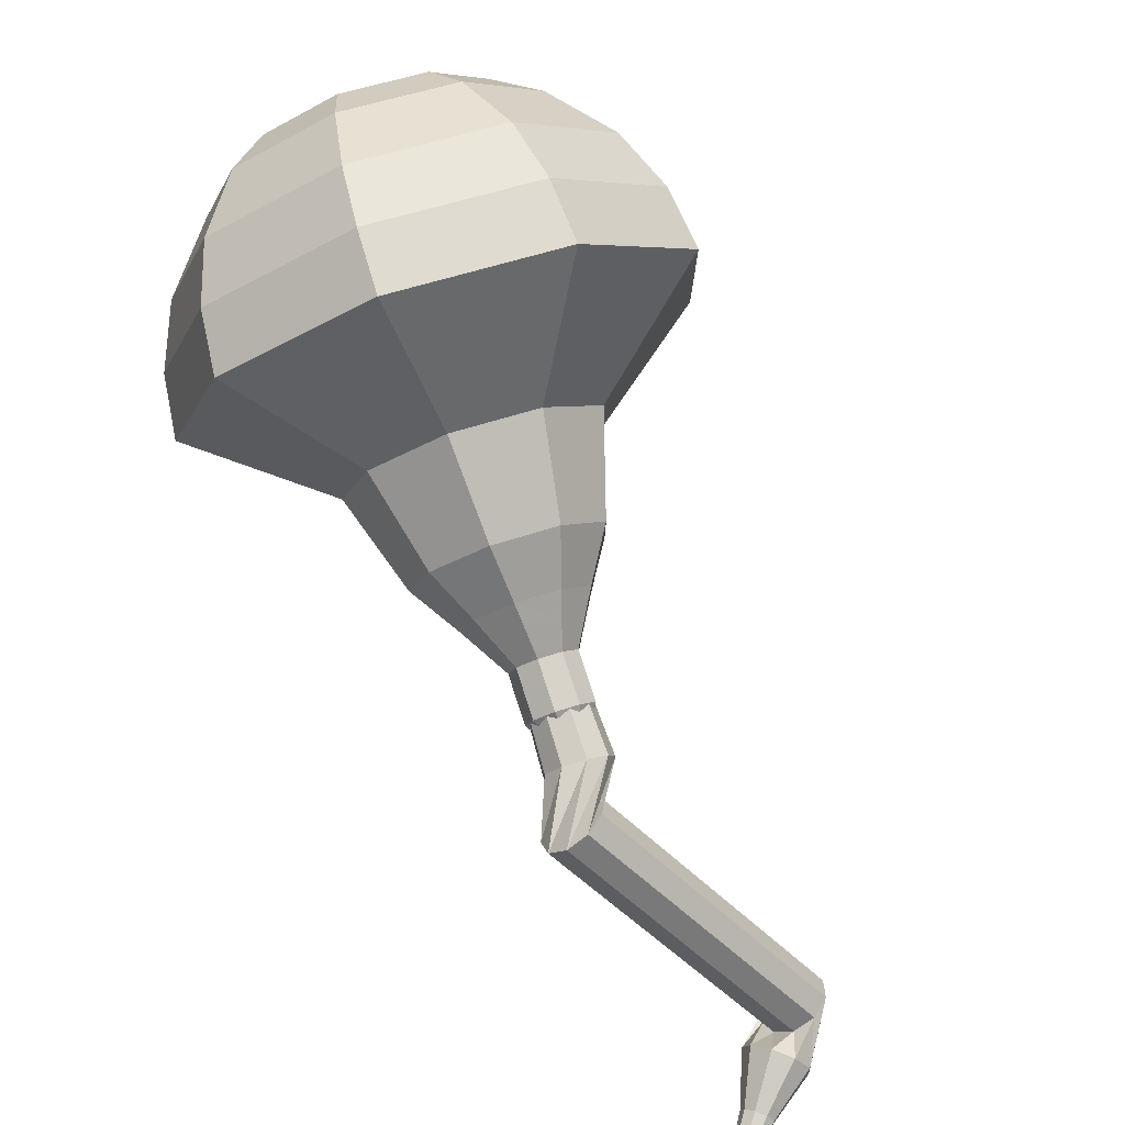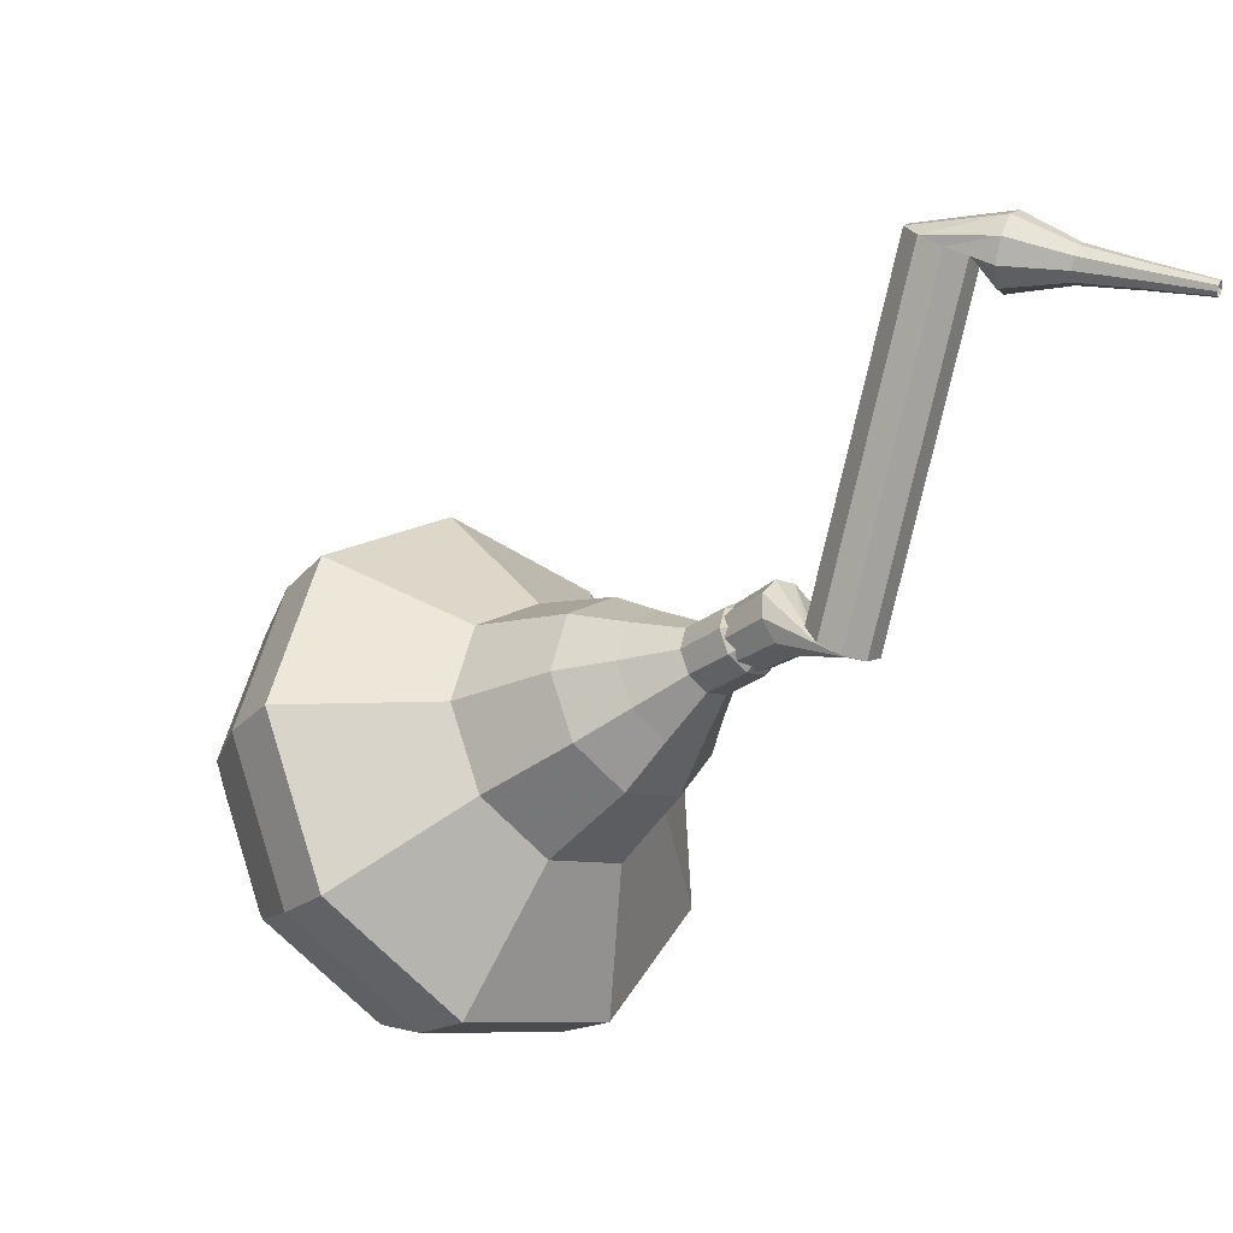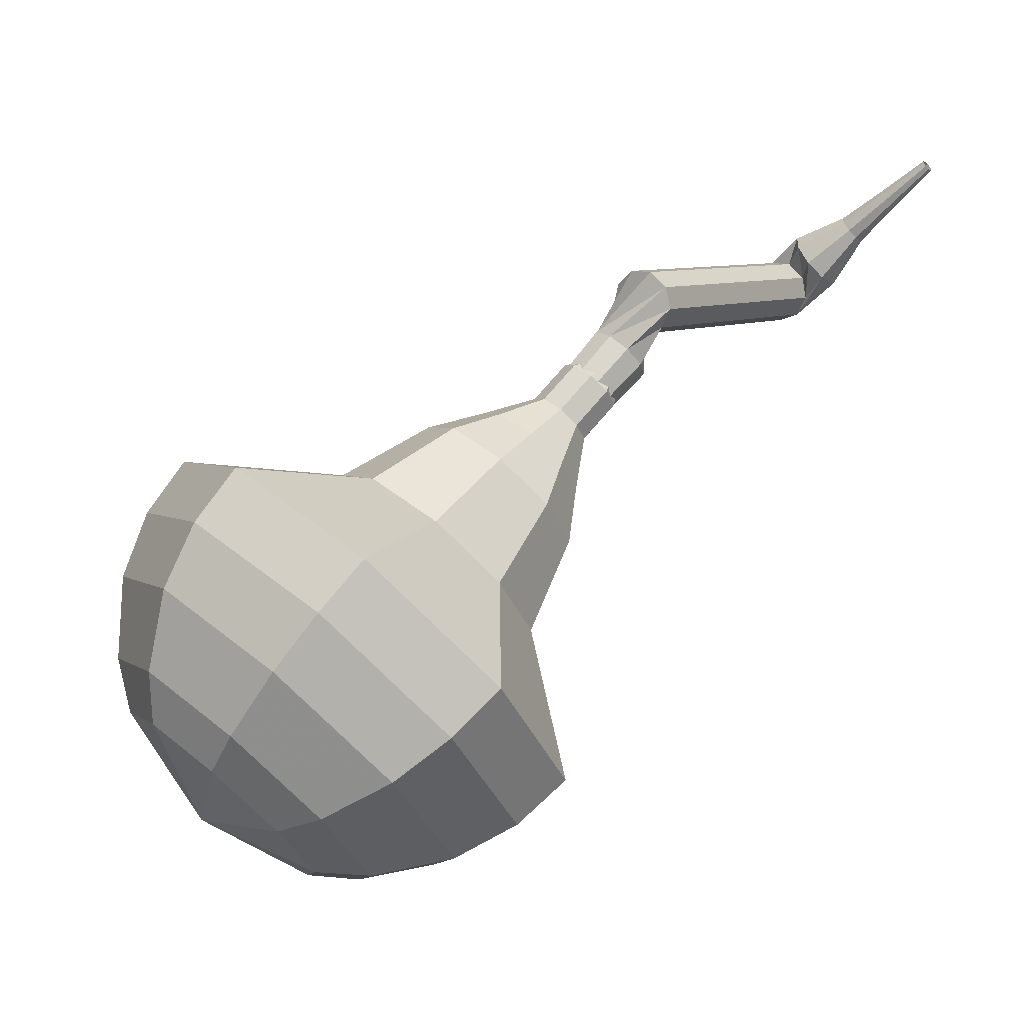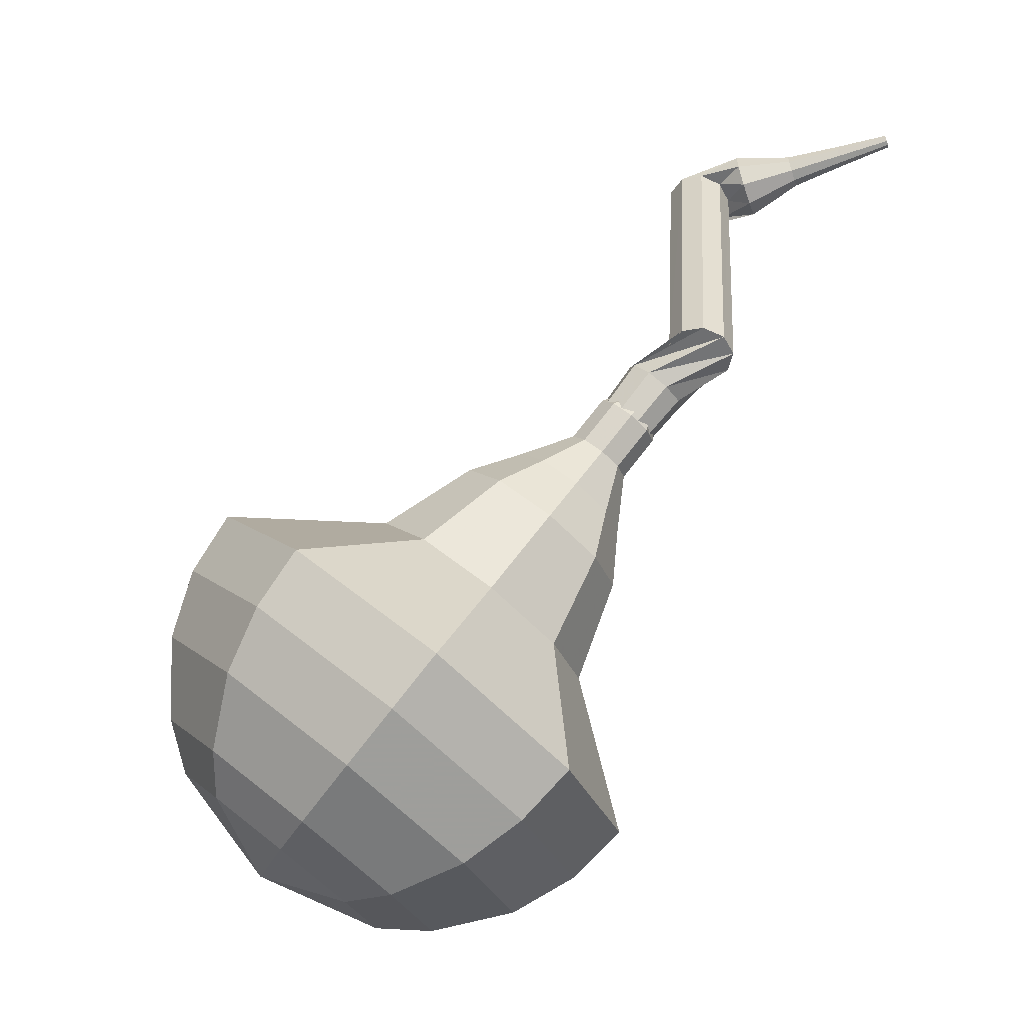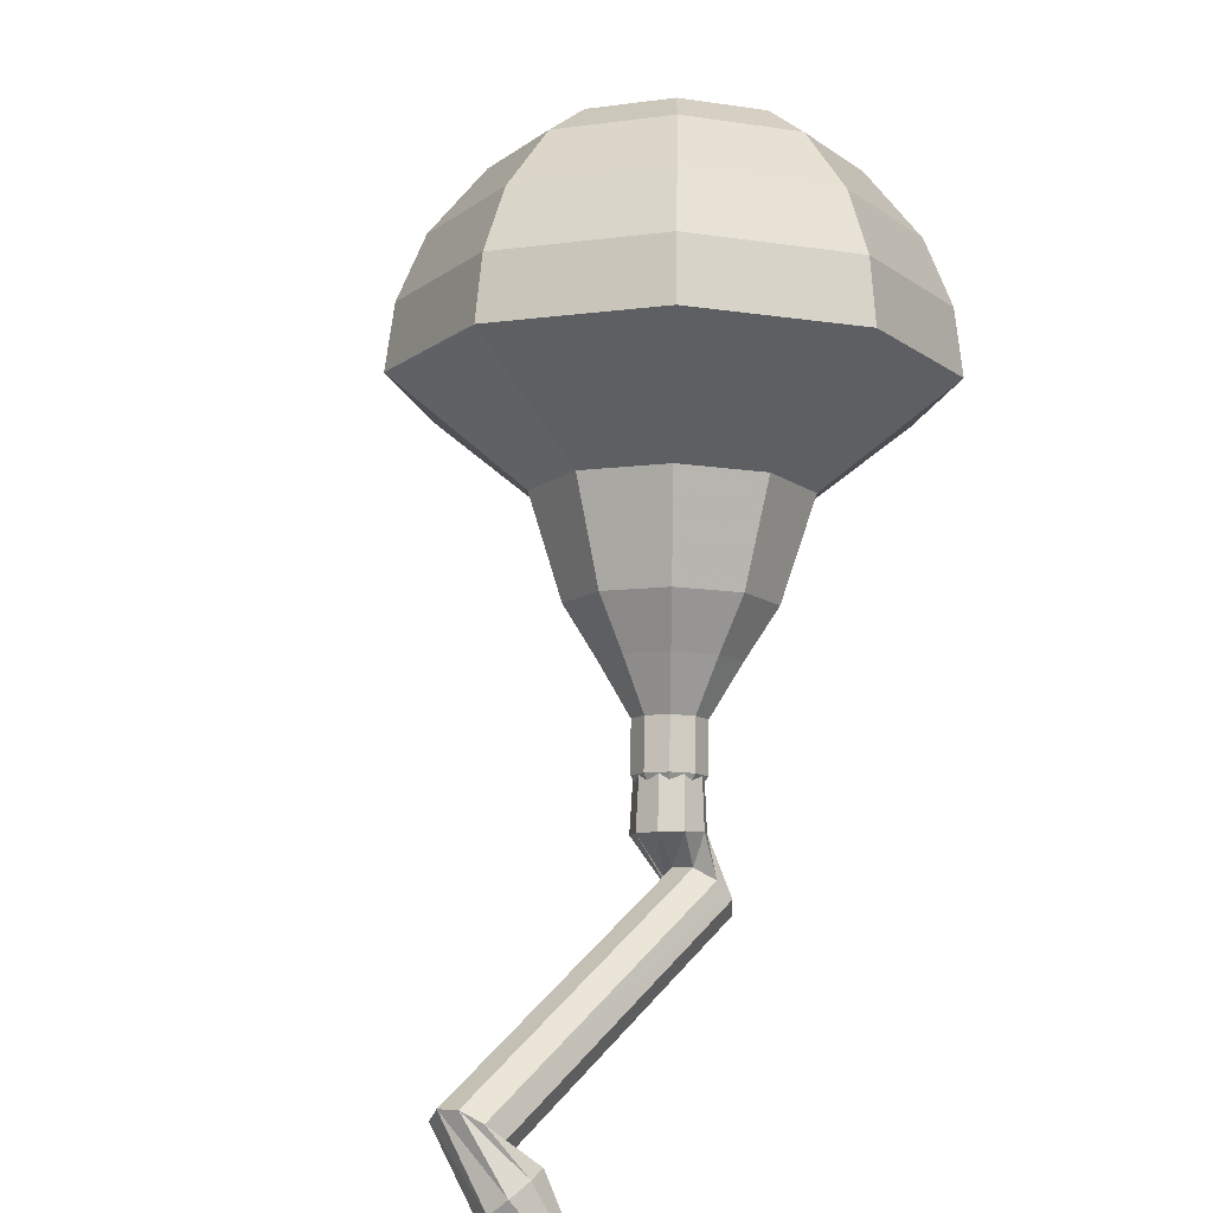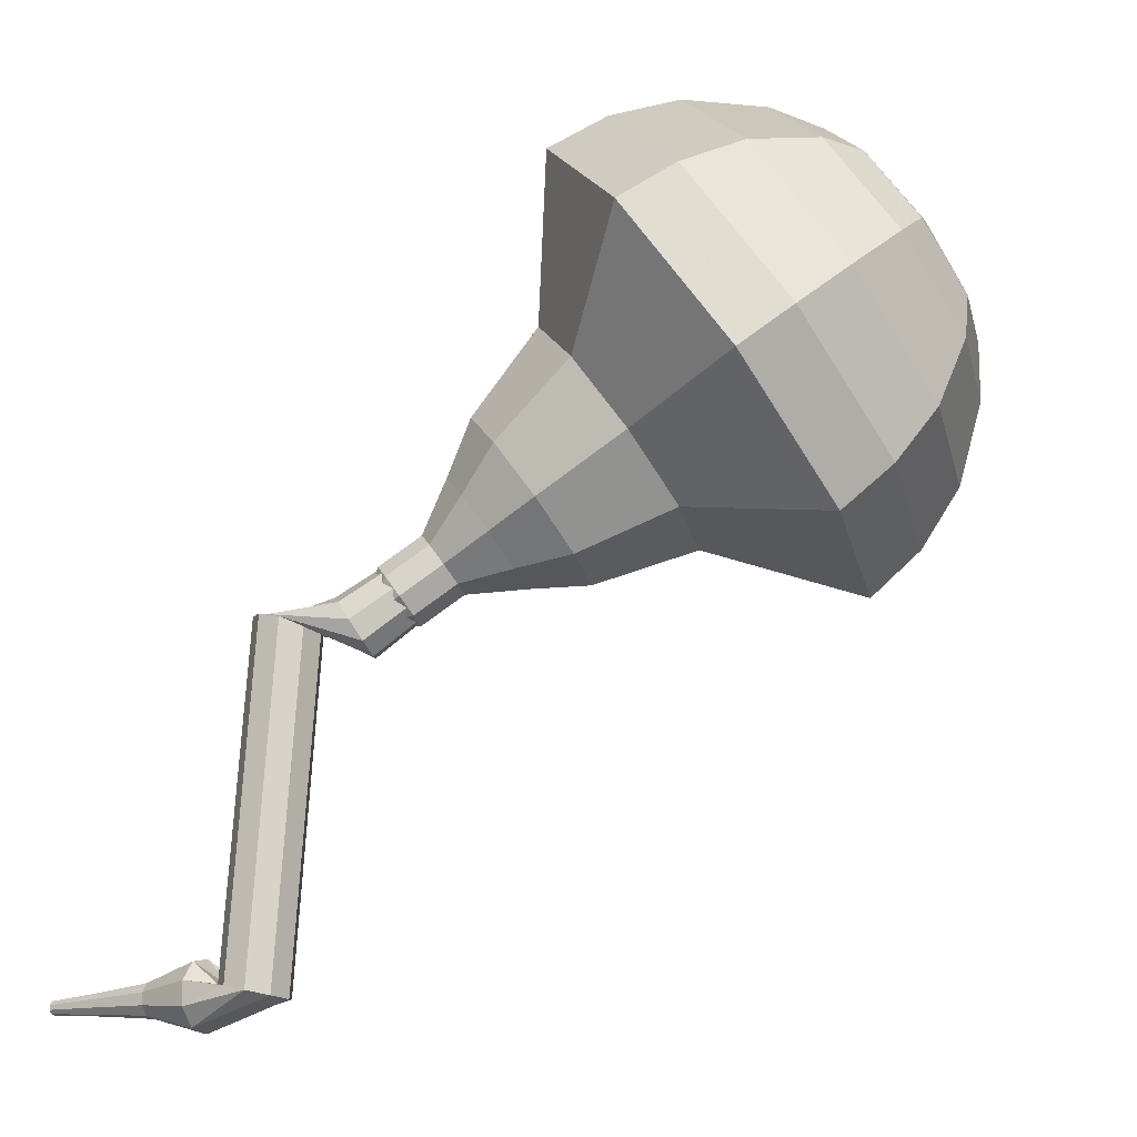
<metadata>
{"format":"obj","ext":"obj","renderer":"f3d","projection":"perspective","resolution":1024,"background":"white","views":[{"elev":48.2,"azim":-50.9,"up":"+Y"},{"elev":70.7,"azim":-140.7,"up":"+Z"},{"elev":-30.5,"azim":-117.0,"up":"+Z"},{"elev":4.0,"azim":-151.5,"up":"+Z"},{"elev":-70.5,"azim":149.2,"up":"+Y"},{"elev":24.6,"azim":39.6,"up":"+Y"}]}
</metadata>
<code>
g tube1
v 167.2 178.6 118.8
v 164.8 177.5 116.7
v 161.7 178.5 115.5
v 159.4 181 115.9
v 159.1 183.9 117.7
v 160.7 185.8 119.9
v 163.6 185.9 121.6
v 166.5 184.1 122
v 167.9 181.2 120.9
v 167.2 178.6 118.8
v 166.6 179.9 118.1
v 164.8 179.2 116.5
v 162.6 179.9 115.7
v 160.9 181.7 116
v 160.6 183.8 117.3
v 161.8 185.2 118.9
v 164 185.3 120.2
v 166 183.9 120.5
v 167.1 181.8 119.6
v 166.6 179.9 118.1
v 164.2 182.8 117.4
v 164.2 182.8 117.4
v 164.2 182.8 117.4
v 164.2 182.8 117.4
v 164.2 182.8 117.4
v 164.2 182.8 117.4
v 164.2 182.8 117.4
v 164.2 182.8 117.4
v 164.2 182.8 117.4
v 164.2 182.8 117.4
v 155.3 173.9 131.7
v 155.1 173.4 131.2
v 155.4 172.8 131
v 155.9 172.4 131.1
v 156.5 172.3 131.4
v 156.9 172.7 131.9
v 156.8 173.3 132.3
v 156.4 173.8 132.3
v 155.8 174.1 132.1
v 155.3 173.9 131.7
v 153.5 172.9 132.7
v 153.8 172.6 132.2
v 154.5 172.5 131.9
v 155.1 172.8 132
v 155.5 173.2 132.4
v 155.3 173.6 133
v 154.8 173.8 133.4
v 154.2 173.7 133.5
v 153.6 173.4 133.2
v 153.5 172.9 132.7
v 157 165.3 137.8
v 157.3 165 137.3
v 157.9 165 137
v 158.5 165.2 137.1
v 158.9 165.6 137.5
v 158.8 166 138.1
v 158.3 166.1 138.5
v 157.6 166.1 138.6
v 157.1 165.7 138.4
v 157 165.3 137.8
v 156.1 166 138.3
v 156 165.7 137.7
v 156.1 165.1 137.4
v 156.4 164.5 137.5
v 156.7 164.1 138
v 156.9 164.2 138.6
v 156.9 164.7 139.1
v 156.7 165.3 139.3
v 156.4 165.8 138.9
v 156.1 166 138.3
v 154.8 165 138.8
v 154.8 164.9 138.5
v 154.8 164.6 138.3
v 154.9 164.3 138.4
v 155.1 164.1 138.6
v 155.2 164.1 139
v 155.2 164.3 139.2
v 155.1 164.7 139.3
v 154.9 164.9 139.1
v 154.8 165 138.8
v 153.4 164.3 139.3
v 153.4 164.2 139.1
v 153.4 164 139
v 153.5 163.8 139
v 153.6 163.7 139.2
v 153.6 163.7 139.4
v 153.6 163.9 139.5
v 153.6 164.1 139.6
v 153.5 164.3 139.5
v 153.4 164.3 139.3
v 151.9 163.7 139.8
v 151.9 163.6 139.6
v 151.9 163.5 139.6
v 152 163.4 139.6
v 152.1 163.3 139.7
v 152.1 163.3 139.8
v 152.1 163.4 139.9
v 152.1 163.6 139.9
v 152 163.7 139.9
v 151.9 163.7 139.8
f 1 2 12
f 12 11 1
f 2 3 13
f 13 12 2
f 3 4 14
f 14 13 3
f 4 5 15
f 15 14 4
f 5 6 16
f 16 15 5
f 6 7 17
f 17 16 6
f 7 8 18
f 18 17 7
f 8 9 19
f 19 18 8
f 9 10 20
f 20 19 9
f 11 12 22
f 22 21 11
f 12 13 23
f 23 22 12
f 13 14 24
f 24 23 13
f 14 15 25
f 25 24 14
f 15 16 26
f 26 25 15
f 16 17 27
f 27 26 16
f 17 18 28
f 28 27 17
f 18 19 29
f 29 28 18
f 19 20 30
f 30 29 19
f 21 22 32
f 32 31 21
f 22 23 33
f 33 32 22
f 23 24 34
f 34 33 23
f 24 25 35
f 35 34 24
f 25 26 36
f 36 35 25
f 26 27 37
f 37 36 26
f 27 28 38
f 38 37 27
f 28 29 39
f 39 38 28
f 29 30 40
f 40 39 29
f 31 32 42
f 42 41 31
f 32 33 43
f 43 42 32
f 33 34 44
f 44 43 33
f 34 35 45
f 45 44 34
f 35 36 46
f 46 45 35
f 36 37 47
f 47 46 36
f 37 38 48
f 48 47 37
f 38 39 49
f 49 48 38
f 39 40 50
f 50 49 39
f 41 42 52
f 52 51 41
f 42 43 53
f 53 52 42
f 43 44 54
f 54 53 43
f 44 45 55
f 55 54 44
f 45 46 56
f 56 55 45
f 46 47 57
f 57 56 46
f 47 48 58
f 58 57 47
f 48 49 59
f 59 58 48
f 49 50 60
f 60 59 49
f 51 52 62
f 62 61 51
f 52 53 63
f 63 62 52
f 53 54 64
f 64 63 53
f 54 55 65
f 65 64 54
f 55 56 66
f 66 65 55
f 56 57 67
f 67 66 56
f 57 58 68
f 68 67 57
f 58 59 69
f 69 68 58
f 59 60 70
f 70 69 59
f 61 62 72
f 72 71 61
f 62 63 73
f 73 72 62
f 63 64 74
f 74 73 63
f 64 65 75
f 75 74 64
f 65 66 76
f 76 75 65
f 66 67 77
f 77 76 66
f 67 68 78
f 78 77 67
f 68 69 79
f 79 78 68
f 69 70 80
f 80 79 69
f 71 72 82
f 82 81 71
f 72 73 83
f 83 82 72
f 73 74 84
f 84 83 73
f 74 75 85
f 85 84 74
f 75 76 86
f 86 85 75
f 76 77 87
f 87 86 76
f 77 78 88
f 88 87 77
f 78 79 89
f 89 88 78
f 79 80 90
f 90 89 79
f 81 82 92
f 92 91 81
f 82 83 93
f 93 92 82
f 83 84 94
f 94 93 83
f 84 85 95
f 95 94 84
f 85 86 96
f 96 95 85
f 86 87 97
f 97 96 86
f 87 88 98
f 98 97 87
f 88 89 99
f 99 98 88
f 89 90 100
f 100 99 89
v 156 173.2 131.7
v 156 173.2 131.7
v 156 173.2 131.7
v 156 173.2 131.7
v 156 173.2 131.7
v 156 173.2 131.7
v 156 173.2 131.7
v 156 173.2 131.7
v 156 173.2 131.7
v 156 173.2 131.7
v 157.4 173.3 130.6
v 156.9 173 130.2
v 156.3 173.2 129.9
v 155.8 173.7 130
v 155.8 174.3 130.4
v 156.1 174.7 130.8
v 156.7 174.7 131.2
v 157.2 174.3 131.2
v 157.5 173.8 131
v 157.4 173.3 130.6
v 158 174 129.5
v 157.5 173.8 129.1
v 156.9 174 128.9
v 156.5 174.5 128.9
v 156.4 175 129.3
v 156.7 175.4 129.7
v 157.3 175.4 130.1
v 157.9 175.1 130.2
v 158.2 174.5 129.9
v 158 174 129.5
v 159.3 174.1 128.4
v 158.4 173.7 127.6
v 157.2 174.1 127.2
v 156.4 175 127.3
v 156.2 176.1 128
v 156.9 176.9 128.8
v 158 176.9 129.5
v 159 176.2 129.6
v 159.6 175.1 129.2
v 159.3 174.1 128.4
v 160.6 174.3 127.3
v 159.3 173.7 126.1
v 157.5 174.2 125.5
v 156.3 175.6 125.7
v 156 177.3 126.7
v 157 178.4 128
v 158.6 178.4 129
v 160.2 177.3 129.2
v 161 175.7 128.5
v 160.6 174.3 127.3
v 162.6 175.1 125.2
v 160.8 174.3 123.6
v 158.4 175 122.7
v 156.7 176.9 123
v 156.5 179.1 124.3
v 157.7 180.6 126
v 159.9 180.6 127.3
v 162 179.2 127.6
v 163.1 177 126.8
v 162.6 175.1 125.2
v 166.7 174.1 123
v 163 172.5 119.8
v 158.4 173.9 118.1
v 155 177.7 118.7
v 154.4 182.1 121.3
v 156.9 185 124.7
v 161.3 185.1 127.3
v 165.6 182.4 127.9
v 167.7 178 126.2
v 166.7 174.1 123
v 167.3 175.2 121.6
v 163.8 173.7 118.5
v 159.3 175.1 116.9
v 156 178.7 117.4
v 155.4 183 120
v 157.8 185.8 123.2
v 162.1 185.9 125.8
v 166.2 183.2 126.3
v 168.3 179 124.7
v 167.3 175.2 121.6
v 167.5 176.7 120.2
v 164.4 175.3 117.4
v 160.4 176.5 116
v 157.4 179.8 116.5
v 156.9 183.6 118.7
v 159.1 186.1 121.7
v 162.9 186.2 123.9
v 166.6 183.8 124.4
v 168.4 180 123
v 167.5 176.7 120.2
v 167.2 178.6 118.8
v 164.8 177.5 116.7
v 161.7 178.5 115.5
v 159.4 181 115.9
v 159.1 183.9 117.7
v 160.7 185.8 119.9
v 163.6 185.9 121.6
v 166.5 184.1 122
v 167.9 181.2 120.9
v 167.2 178.6 118.8
v 166.6 179.9 118.1
v 164.8 179.2 116.5
v 162.6 179.9 115.7
v 160.9 181.7 116
v 160.6 183.8 117.3
v 161.8 185.2 118.9
v 164 185.3 120.2
v 166 183.9 120.5
v 167.1 181.8 119.6
v 166.6 179.9 118.1
v 164.2 182.8 117.4
v 164.2 182.8 117.4
v 164.2 182.8 117.4
v 164.2 182.8 117.4
v 164.2 182.8 117.4
v 164.2 182.8 117.4
v 164.2 182.8 117.4
v 164.2 182.8 117.4
v 164.2 182.8 117.4
v 164.2 182.8 117.4
f 101 102 112
f 112 111 101
f 102 103 113
f 113 112 102
f 103 104 114
f 114 113 103
f 104 105 115
f 115 114 104
f 105 106 116
f 116 115 105
f 106 107 117
f 117 116 106
f 107 108 118
f 118 117 107
f 108 109 119
f 119 118 108
f 109 110 120
f 120 119 109
f 111 112 122
f 122 121 111
f 112 113 123
f 123 122 112
f 113 114 124
f 124 123 113
f 114 115 125
f 125 124 114
f 115 116 126
f 126 125 115
f 116 117 127
f 127 126 116
f 117 118 128
f 128 127 117
f 118 119 129
f 129 128 118
f 119 120 130
f 130 129 119
f 121 122 132
f 132 131 121
f 122 123 133
f 133 132 122
f 123 124 134
f 134 133 123
f 124 125 135
f 135 134 124
f 125 126 136
f 136 135 125
f 126 127 137
f 137 136 126
f 127 128 138
f 138 137 127
f 128 129 139
f 139 138 128
f 129 130 140
f 140 139 129
f 131 132 142
f 142 141 131
f 132 133 143
f 143 142 132
f 133 134 144
f 144 143 133
f 134 135 145
f 145 144 134
f 135 136 146
f 146 145 135
f 136 137 147
f 147 146 136
f 137 138 148
f 148 147 137
f 138 139 149
f 149 148 138
f 139 140 150
f 150 149 139
f 141 142 152
f 152 151 141
f 142 143 153
f 153 152 142
f 143 144 154
f 154 153 143
f 144 145 155
f 155 154 144
f 145 146 156
f 156 155 145
f 146 147 157
f 157 156 146
f 147 148 158
f 158 157 147
f 148 149 159
f 159 158 148
f 149 150 160
f 160 159 149
f 151 152 162
f 162 161 151
f 152 153 163
f 163 162 152
f 153 154 164
f 164 163 153
f 154 155 165
f 165 164 154
f 155 156 166
f 166 165 155
f 156 157 167
f 167 166 156
f 157 158 168
f 168 167 157
f 158 159 169
f 169 168 158
f 159 160 170
f 170 169 159
f 161 162 172
f 172 171 161
f 162 163 173
f 173 172 162
f 163 164 174
f 174 173 163
f 164 165 175
f 175 174 164
f 165 166 176
f 176 175 165
f 166 167 177
f 177 176 166
f 167 168 178
f 178 177 167
f 168 169 179
f 179 178 168
f 169 170 180
f 180 179 169
f 171 172 182
f 182 181 171
f 172 173 183
f 183 182 172
f 173 174 184
f 184 183 173
f 174 175 185
f 185 184 174
f 175 176 186
f 186 185 175
f 176 177 187
f 187 186 176
f 177 178 188
f 188 187 177
f 178 179 189
f 189 188 178
f 179 180 190
f 190 189 179
f 181 182 192
f 192 191 181
f 182 183 193
f 193 192 182
f 183 184 194
f 194 193 183
f 184 185 195
f 195 194 184
f 185 186 196
f 196 195 185
f 186 187 197
f 197 196 186
f 187 188 198
f 198 197 187
f 188 189 199
f 199 198 188
f 189 190 200
f 200 199 189
f 191 192 202
f 202 201 191
f 192 193 203
f 203 202 192
f 193 194 204
f 204 203 193
f 194 195 205
f 205 204 194
f 195 196 206
f 206 205 195
f 196 197 207
f 207 206 196
f 197 198 208
f 208 207 197
f 198 199 209
f 209 208 198
f 199 200 210
f 210 209 199
f 201 202 212
f 212 211 201
f 202 203 213
f 213 212 202
f 203 204 214
f 214 213 203
f 204 205 215
f 215 214 204
f 205 206 216
f 216 215 205
f 206 207 217
f 217 216 206
f 207 208 218
f 218 217 207
f 208 209 219
f 219 218 208
f 209 210 220
f 220 219 209
g

</code>
